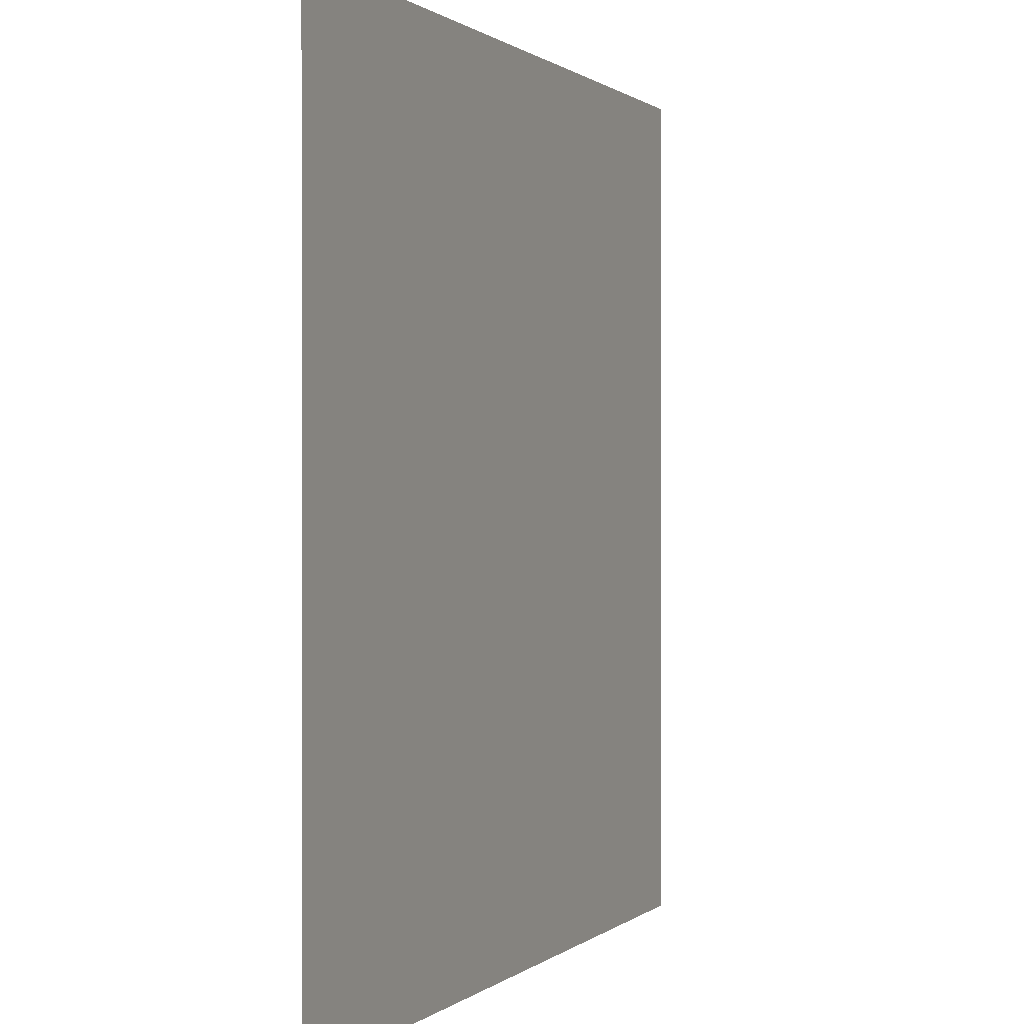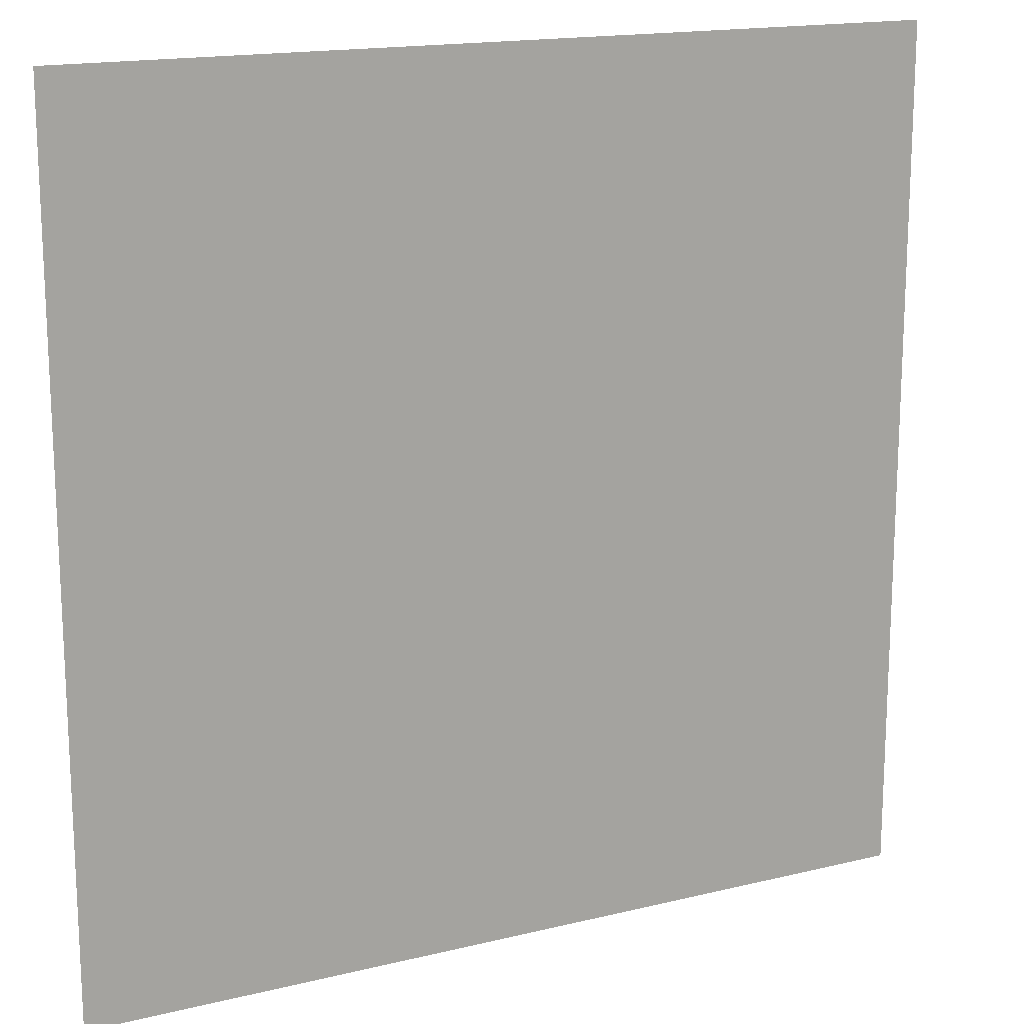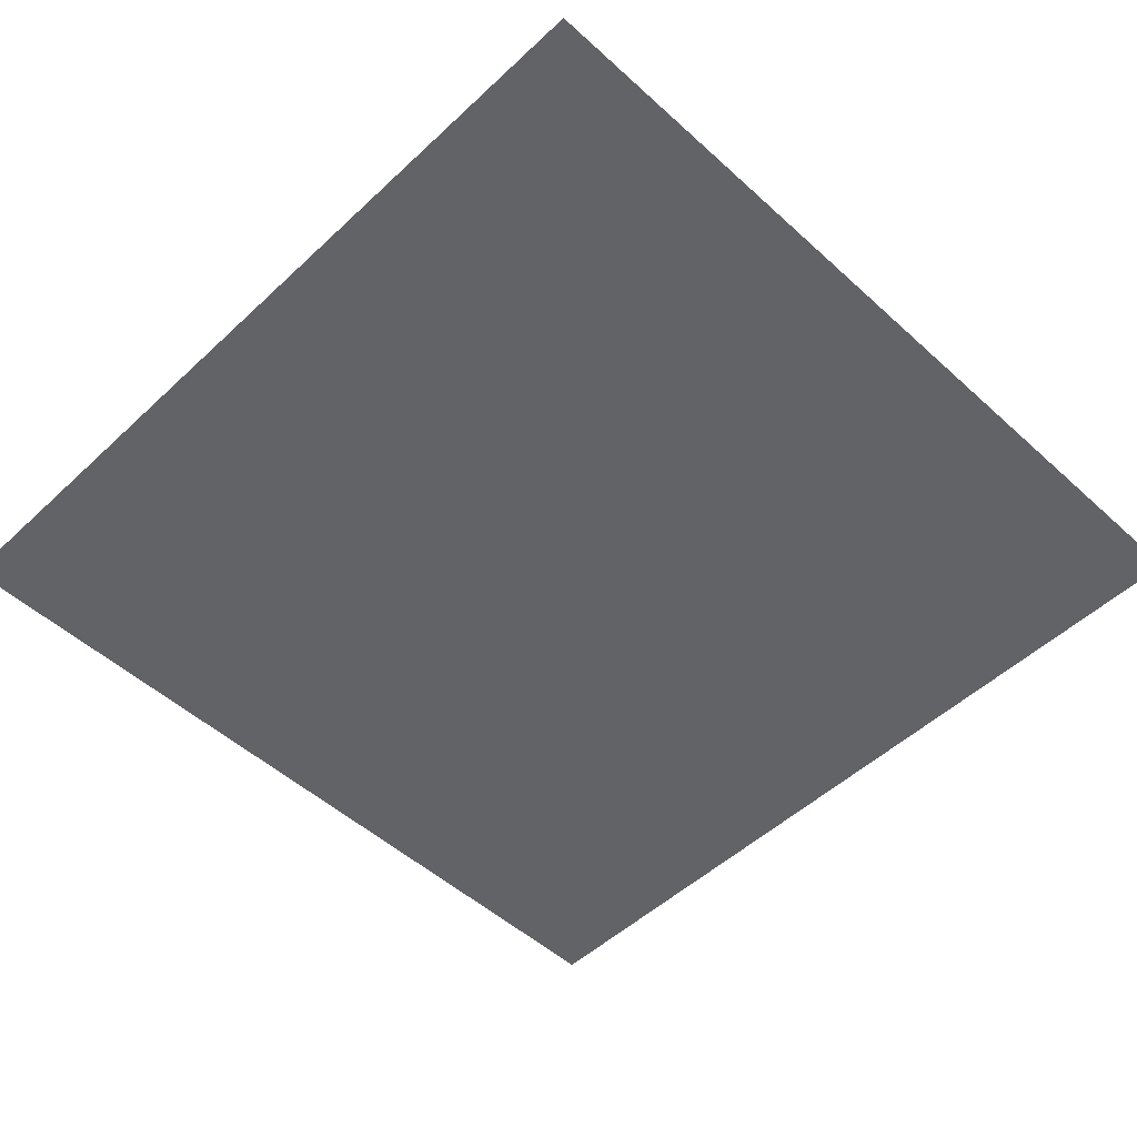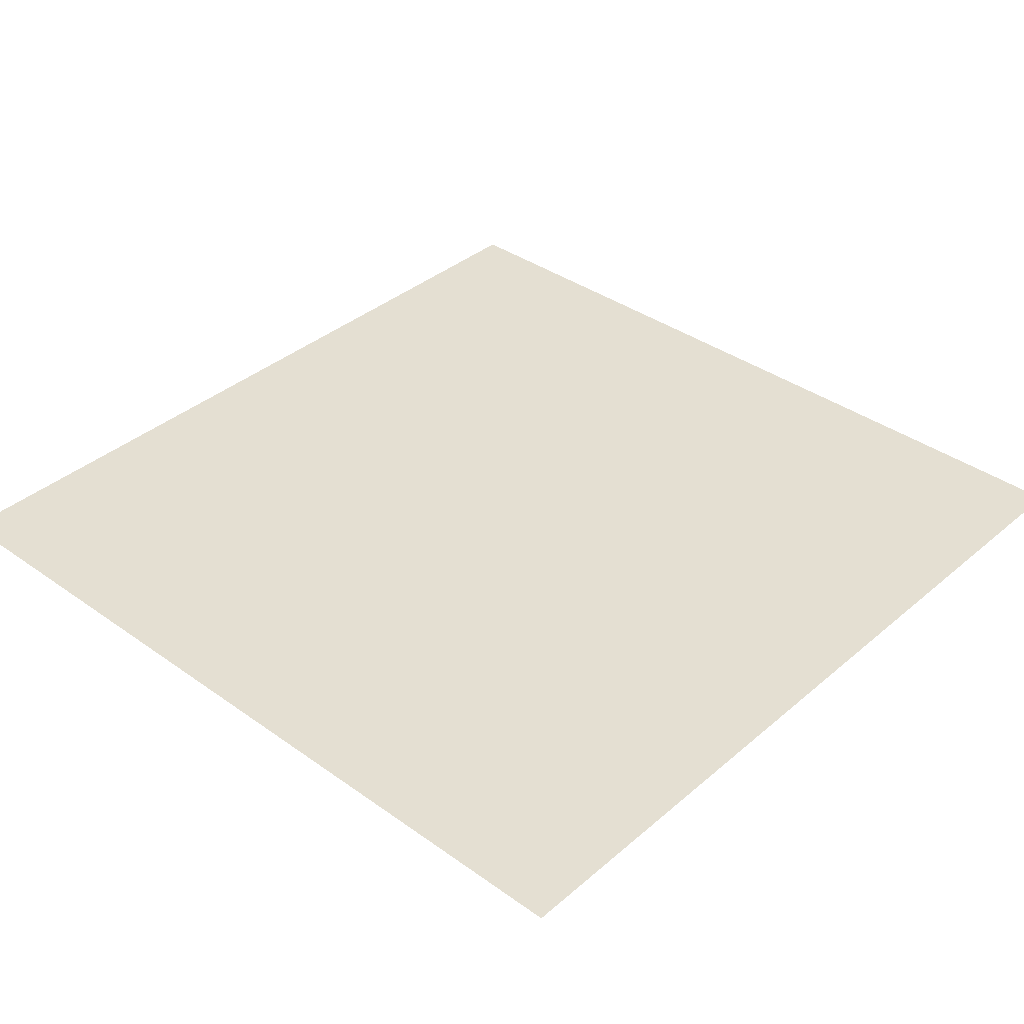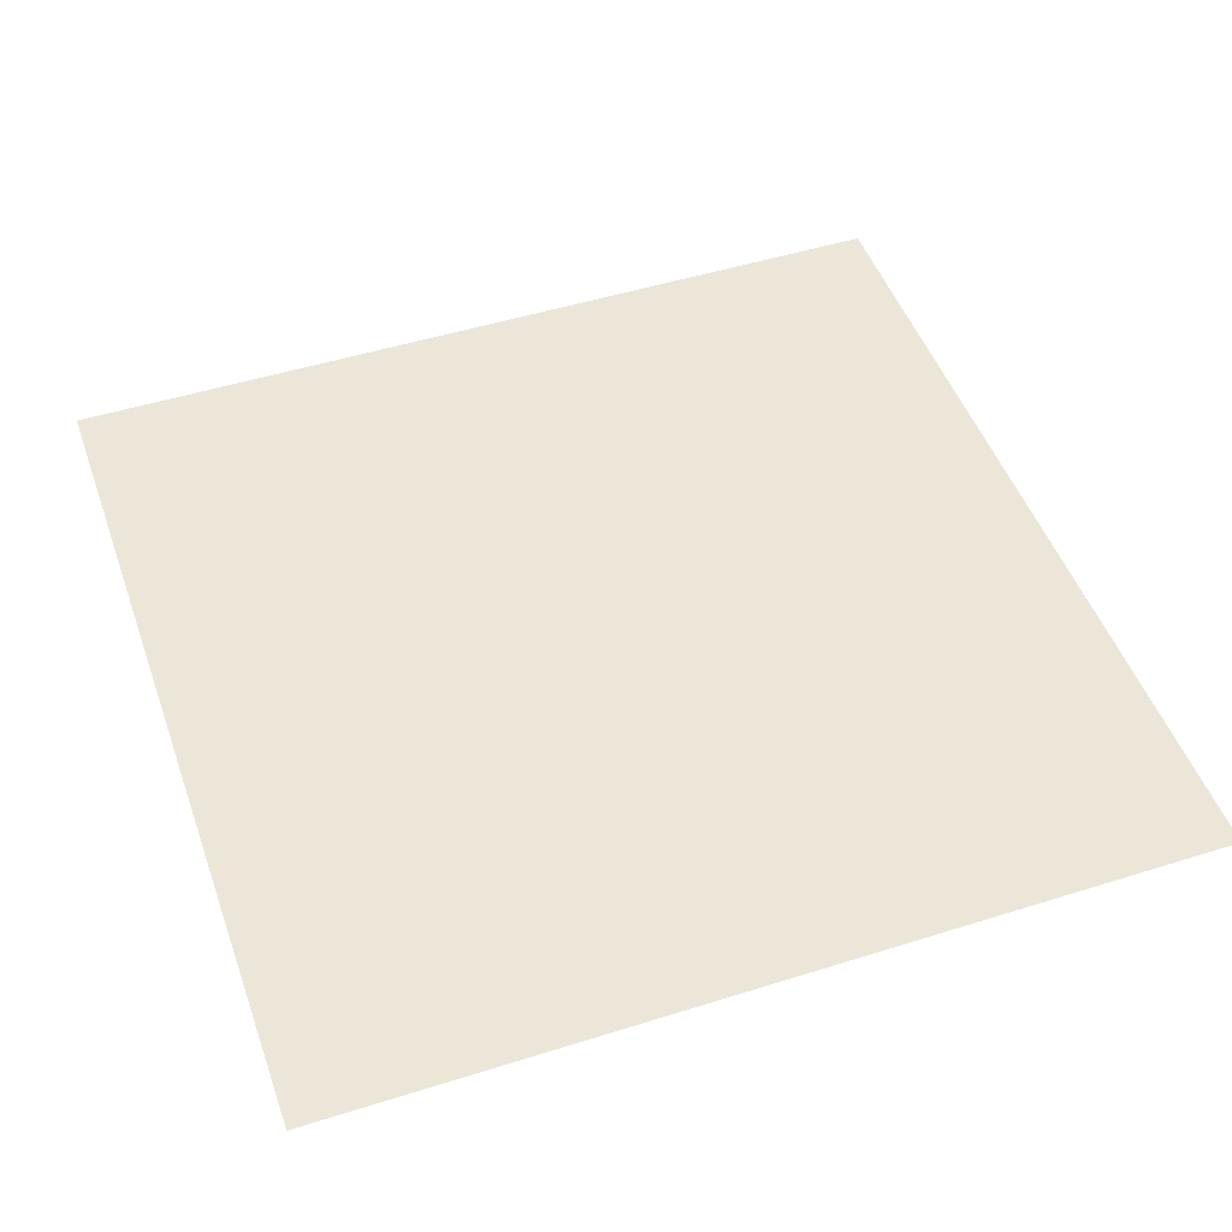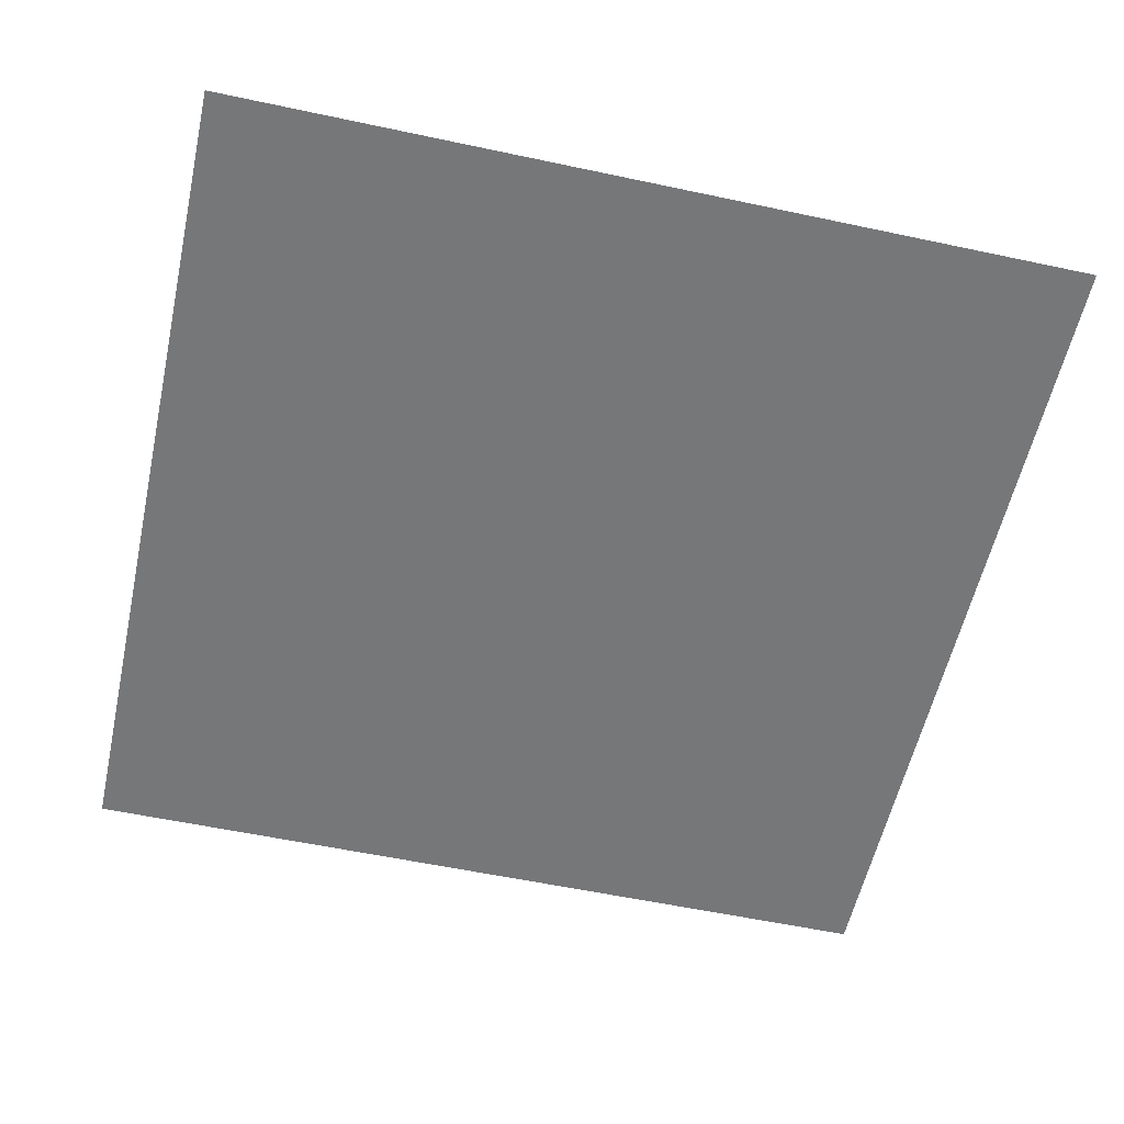
<metadata>
{"format":"obj","ext":"obj","renderer":"f3d","projection":"perspective","resolution":1024,"background":"white","views":[{"elev":0.6,"azim":-68.0,"up":"+Y"},{"elev":16.4,"azim":-26.6,"up":"+Y"},{"elev":-51.0,"azim":135.4,"up":"+Z"},{"elev":37.2,"azim":-47.5,"up":"+Z"},{"elev":48.8,"azim":160.7,"up":"+Z"},{"elev":-57.3,"azim":167.5,"up":"+Z"}]}
</metadata>
<code>
o Box
v  -0.001 -0.001 0.01
v  -0.001  0.001 0.01
v   0.001  0.001 0.01
v   0.001 -0.001 0.01
g Box01
f 1 2 3
f 3 4 1
f 1 4 3
f 3 2 1
f 1 4 4
f 4 1 1
f 4 3 3
f 3 4 4
f 3 2 2
f 2 3 3
f 2 1 1
f 1 2 2

</code>
